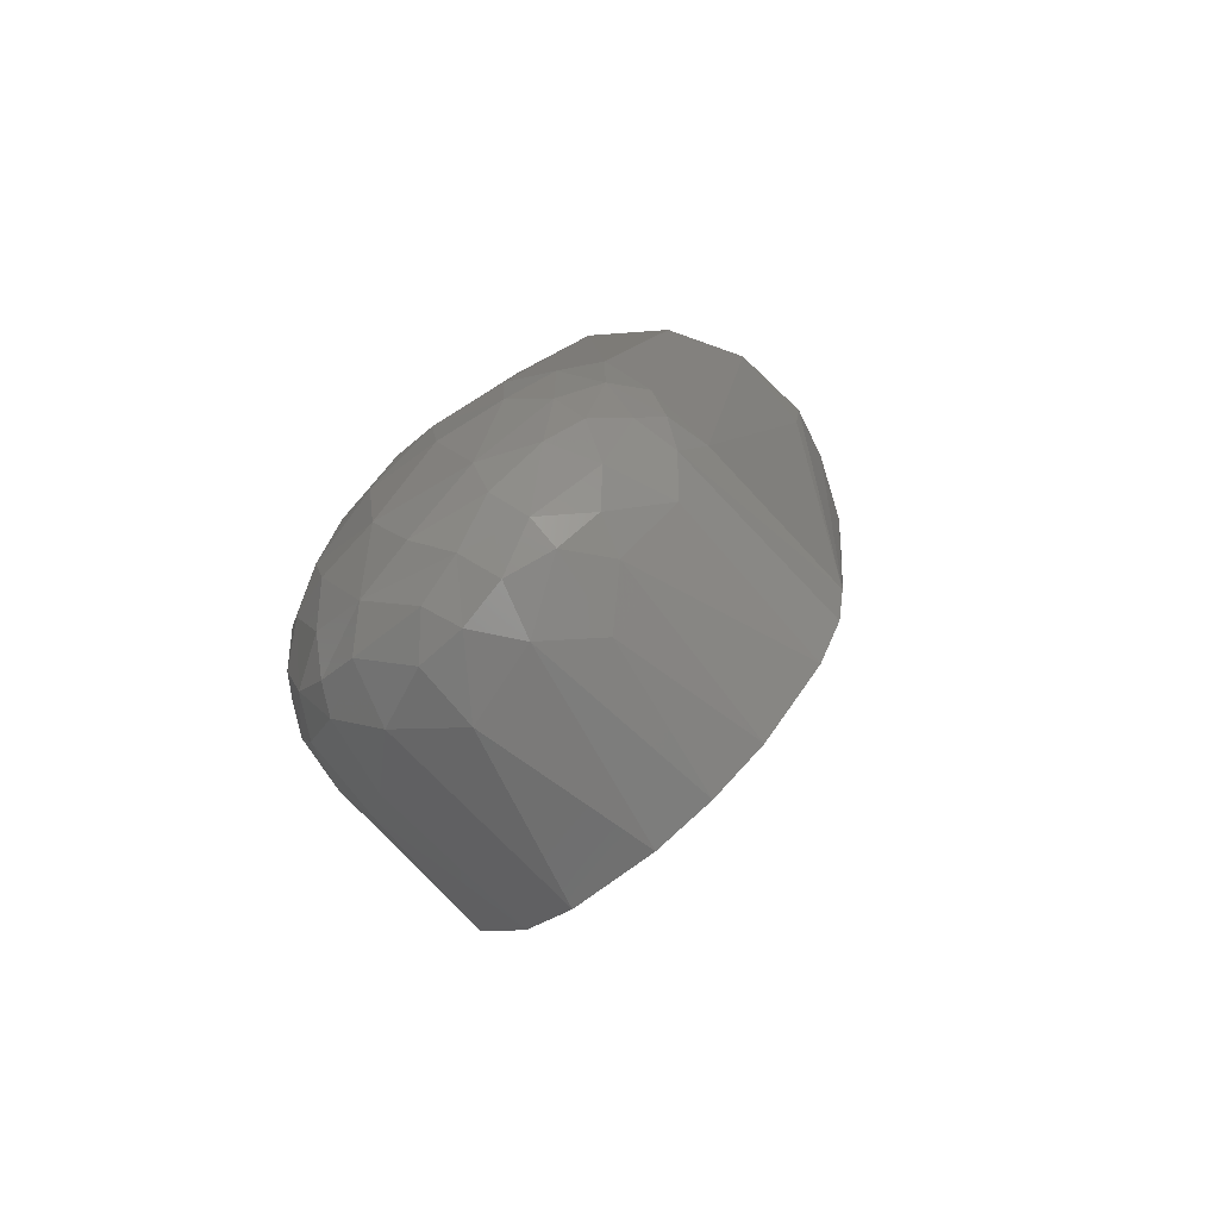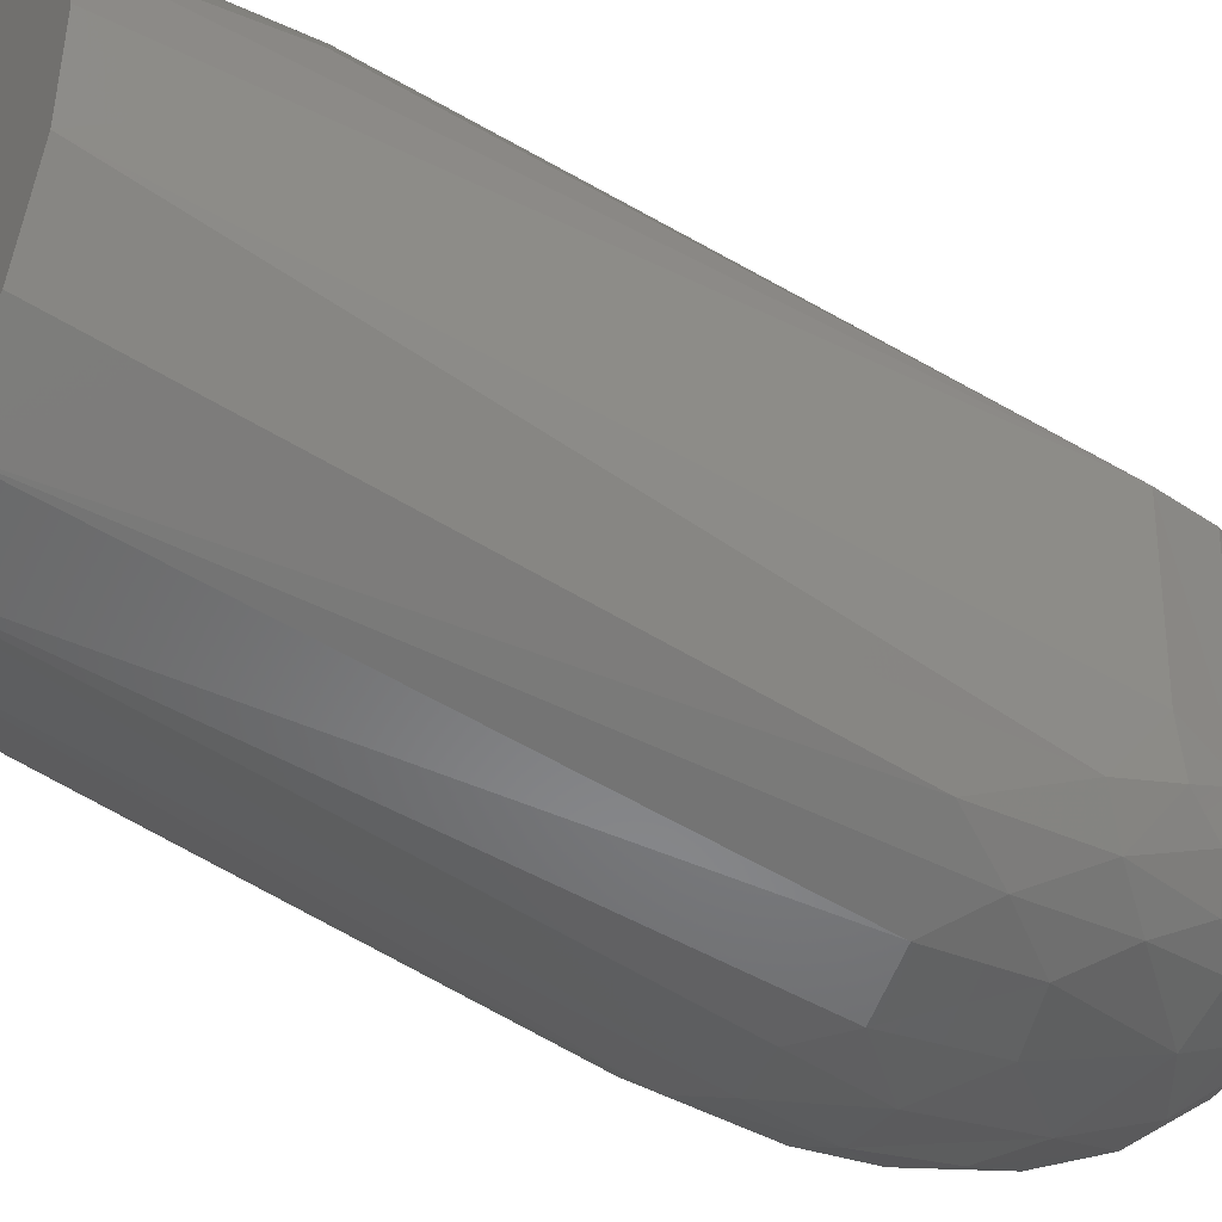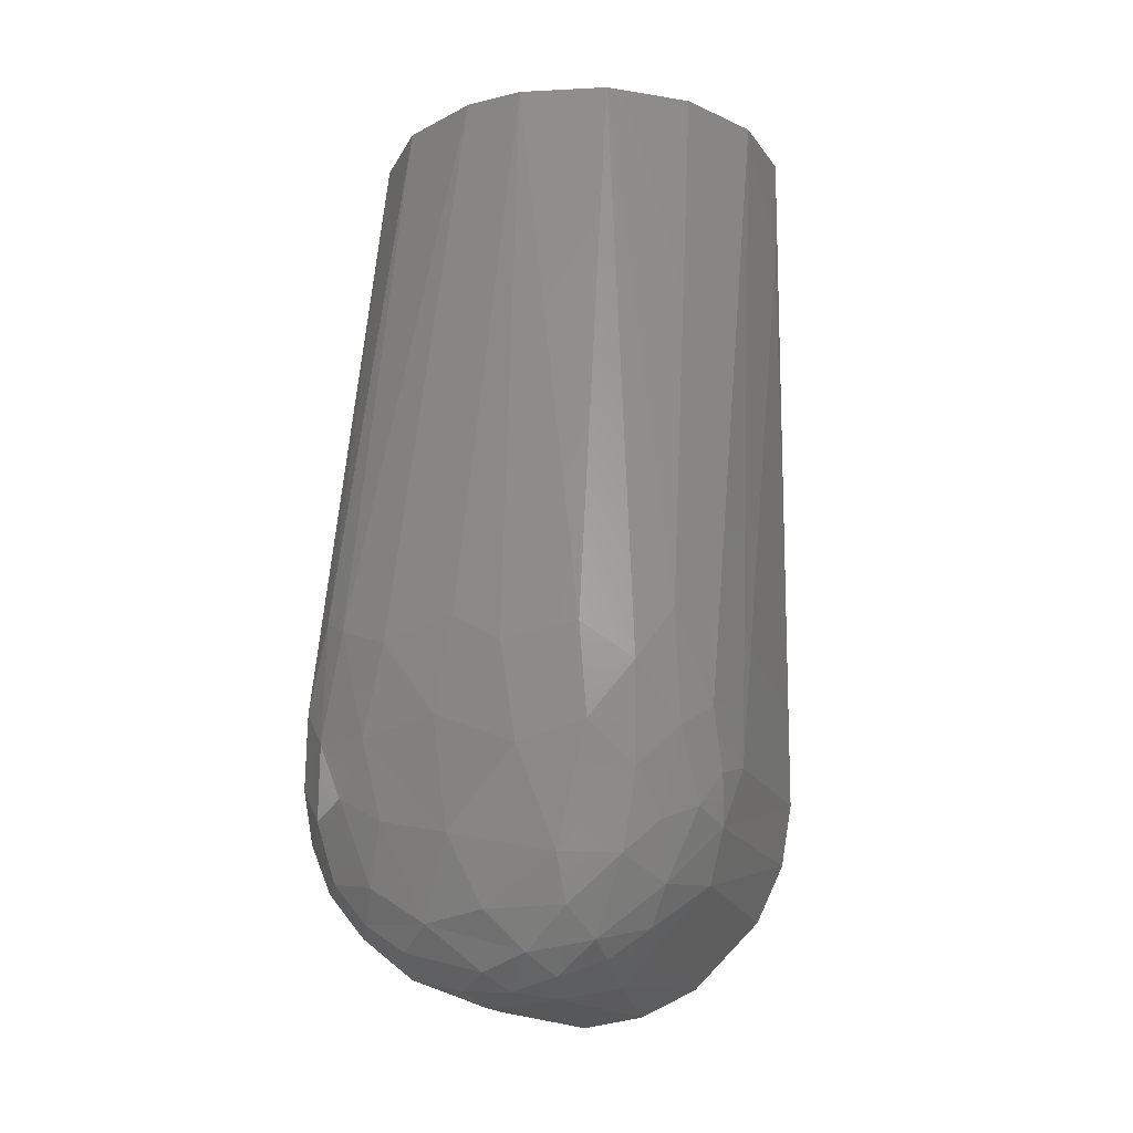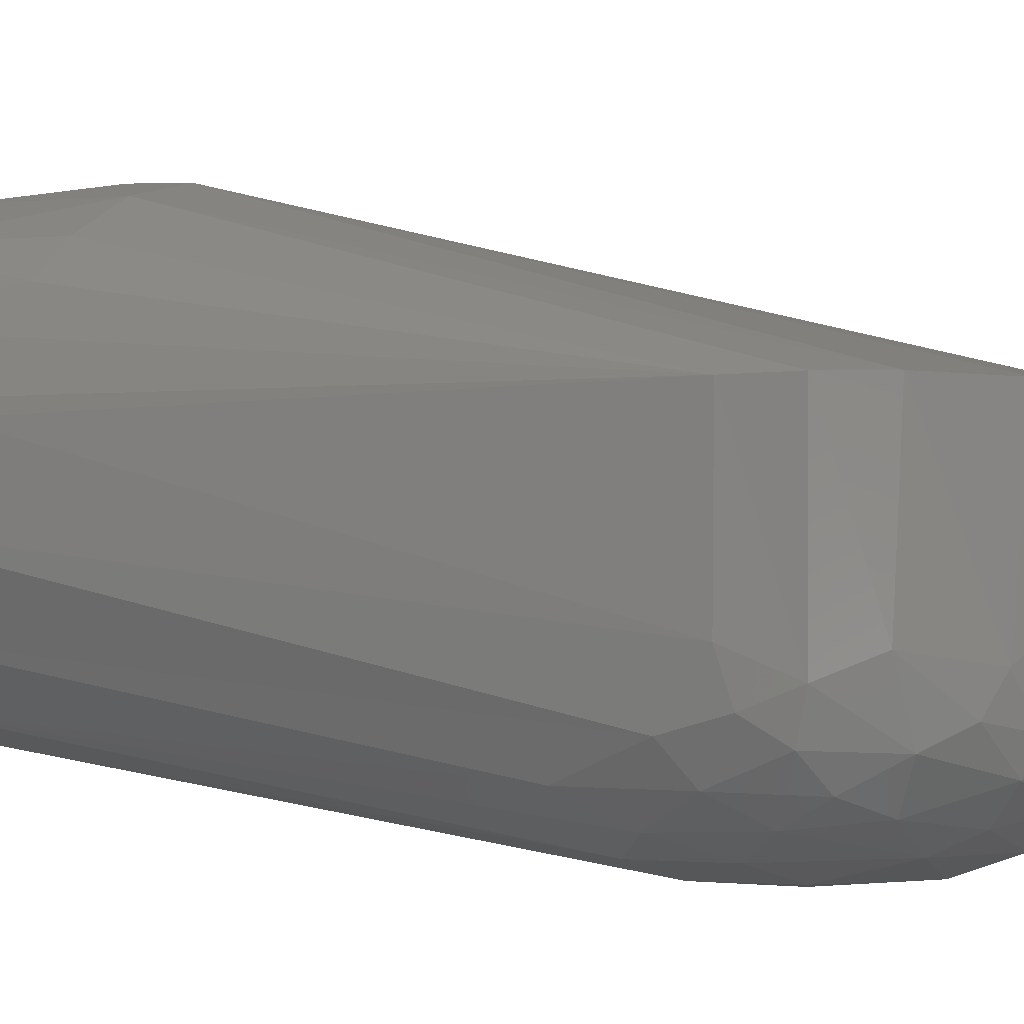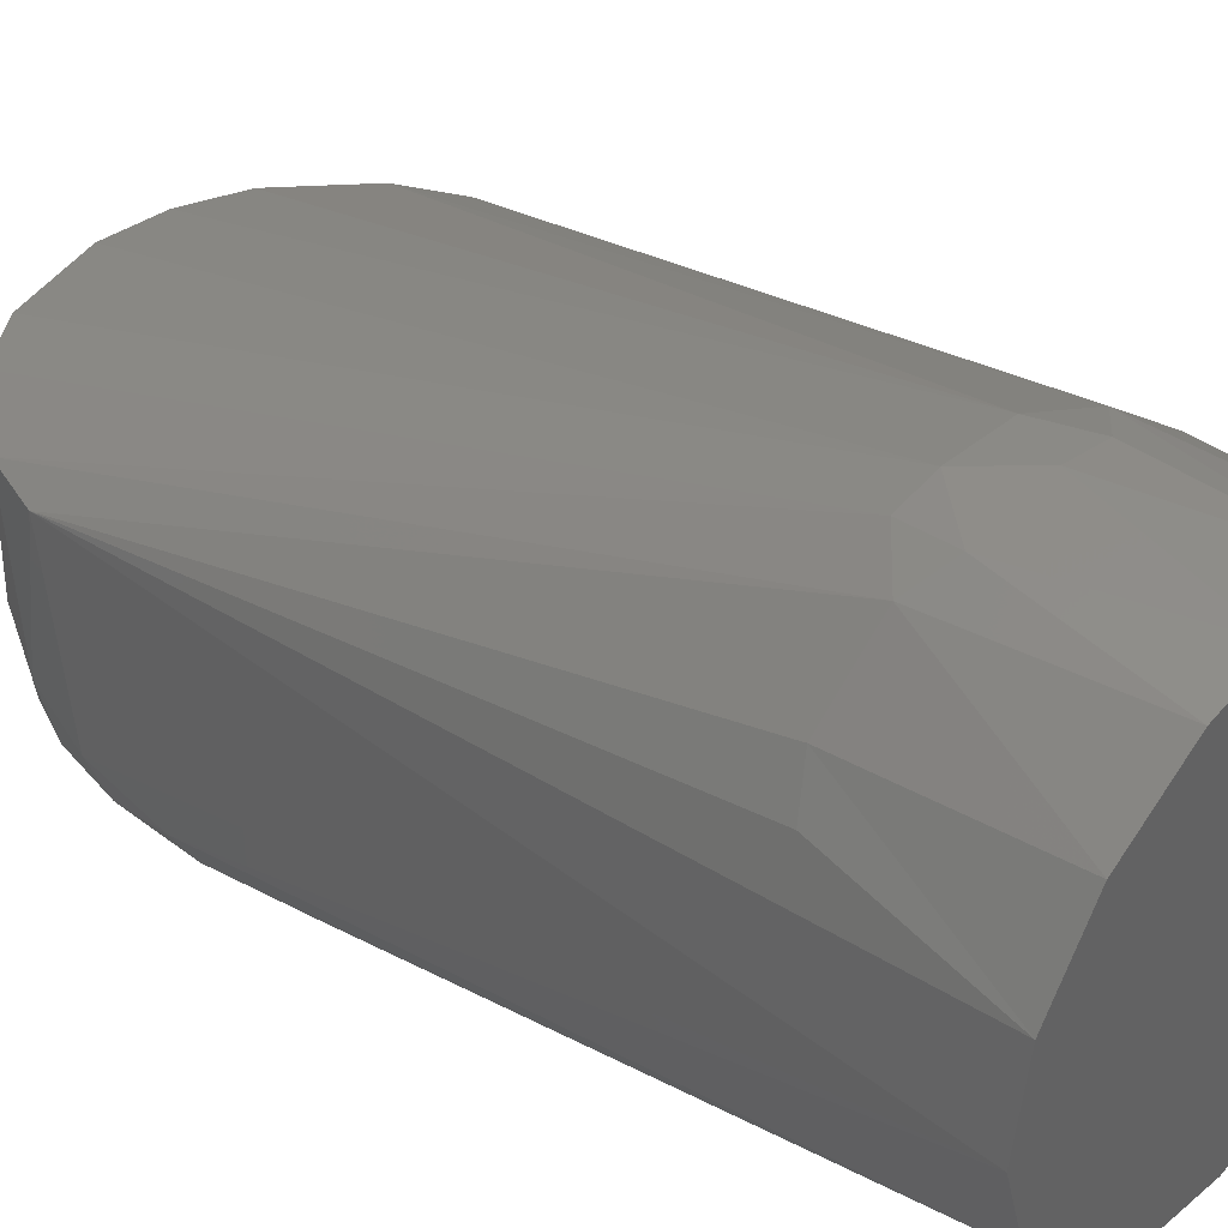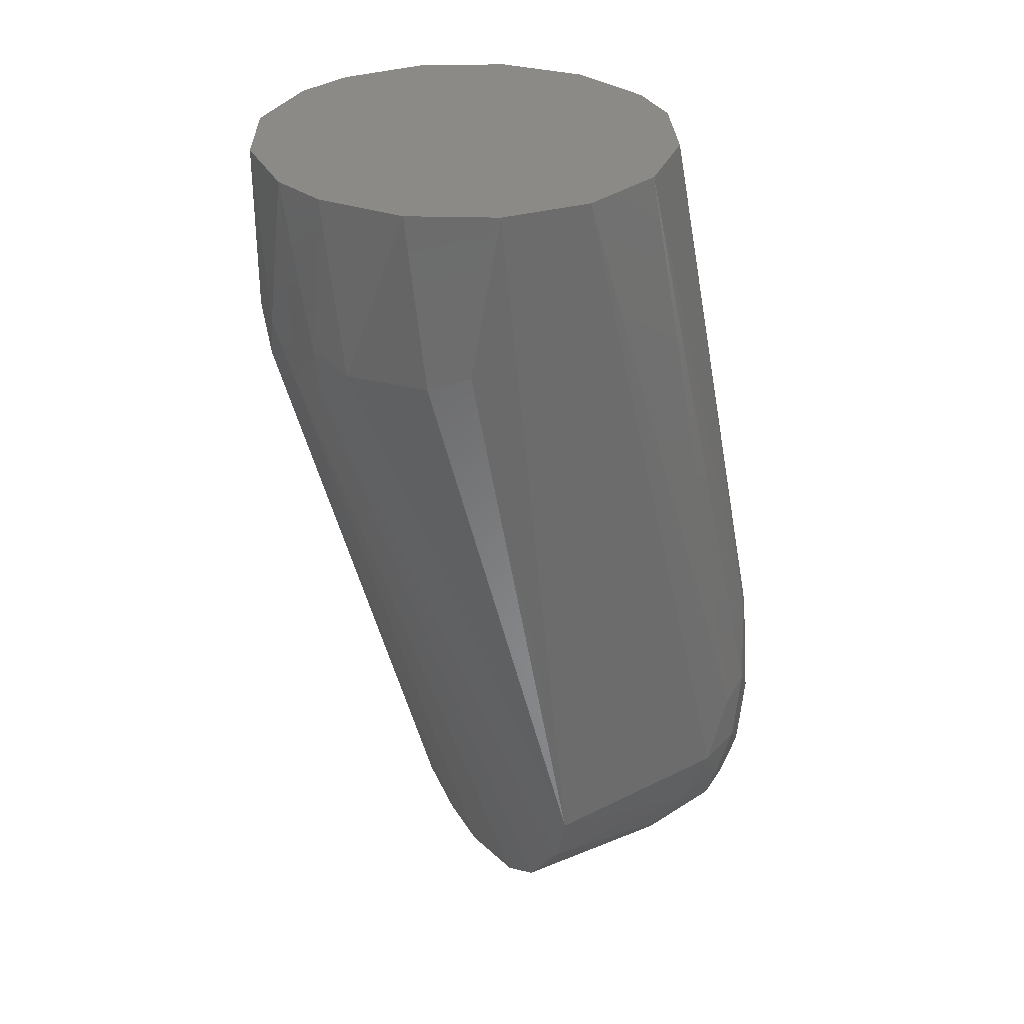
<metadata>
{"format":"stl","ext":"stl","renderer":"f3d","projection":"perspective","resolution":1024,"background":"white","views":[{"elev":-71.1,"azim":-137.9,"up":"+Y"},{"elev":-37.8,"azim":-120.8,"up":"+Z"},{"elev":-17.6,"azim":-160.1,"up":"+Y"},{"elev":-6.2,"azim":-62.7,"up":"+Z"},{"elev":41.4,"azim":132.2,"up":"+Z"},{"elev":31.6,"azim":60.1,"up":"+Y"}]}
</metadata>
<code>
# stl→obj: 98 verts, 192 faces
v 0.007621 0.1036 -0.03044
v -0.001099 0.1036 -0.03136
v -0.01381 0.1036 -0.02819
v -0.02413 0.1036 -0.02012
v -0.03028 0.1036 -0.008558
v -0.03119 0.1036 0.004509
v -0.02878 0.1036 0.01294
v -0.02108 0.1036 0.02353
v -0.009734 0.1036 0.03008
v 0.003293 0.1036 0.03145
v 0.0118 0.1036 0.02933
v 0.02266 0.1036 0.02201
v 0.0296 0.1036 0.0109
v 0.03142 0.1036 -0.002072
v 0.02781 0.1036 -0.01466
v 0.01939 0.1036 -0.0247
v 0.03102 -0.00547 -5.937e-12
v 0.03064 -0.003 -0.02856
v 0.0149 0.07758 0.02782
v -0.02591 0.0189 -0.03741
v -0.02973 0.006109 -0.03305
v 0.02023 0.01862 -0.04196
v -0.001639 -0.02062 -0.04372
v -0.0118 -0.01386 -0.04423
v 0.002517 -0.01095 -0.04639
v 0.005165 -0.03097 -0.02474
v 7.715e-18 -0.0315 -5.937e-12
v -0.00632 -0.03054 -0.02781
v -0.03147 0.0865 0.001601
v -0.03125 -0.0006411 -0.02462
v 0.02435 0.07756 0.01987
v 0.02831 -0.01381 -5.937e-12
v 0.01281 -0.02878 -5.937e-12
v 0.01381 -0.02748 -0.03034
v 0.02153 -0.02278 -0.02383
v 0.02025 -0.02413 -5.937e-12
v 0.009004 0.07249 0.02954
v 0.003041 0.07247 0.03076
v -0.02611 -0.01761 -5.937e-12
v -0.02996 -0.009734 -5.937e-12
v -0.02662 -0.01629 -0.02551
v -0.01884 -0.02483 -0.02689
v -0.01669 -0.02671 -5.937e-12
v -0.01501 0.01623 -0.04441
v -0.007181 -4.658e-06 -0.04689
v -0.03024 -0.002373 -0.03106
v 0.01937 -0.02224 -0.03434
v 0.01141 -0.02496 -0.03851
v 0.02557 -0.01557 -0.03238
v -0.0195 -0.01399 -0.04072
v -0.01459 -0.02426 -0.03714
v -0.0234 -0.01727 -0.03483
v -0.02183 -0.003032 -0.04177
v -0.03148 -0.001099 -5.937e-12
v -0.02267 0.07756 0.0218
v -0.01533 0.07514 0.02731
v -0.009143 0.07976 0.03033
v 0.02917 -0.01109 -0.0247
v 0.005071 -0.02968 -0.03376
v 0.0005302 -0.02791 -0.03836
v -0.006737 0.07248 0.03015
v 0.02222 -0.01527 -0.03787
v -0.008683 -0.03028 -5.937e-12
v -0.006097 -0.02581 -0.03983
v -0.001737 -0.03007 -0.03385
v -0.008436 -0.0285 -0.03481
v -0.02677 0.002703 -0.0381
v -0.02943 -0.009204 -0.0285
v -0.02798 -0.007341 -0.03451
v 0.004157 0.004577 -0.04726
v 0.006975 -0.02194 -0.04238
v 0.01493 -0.01685 -0.0421
v 0.01727 -0.02107 -0.03819
v 0.02335 0.00329 -0.04117
v 0.01525 0.00266 -0.04514
v 0.0275 0.008799 -0.03698
v 0.02876 -0.001508 -0.03483
v 0.02448 -0.006872 -0.03909
v -0.02186 0.01104 -0.04187
v 0.01249 0.01552 -0.04525
v 0.002113 0.01814 -0.04625
v -0.01221 -0.0203 -0.04164
v 0.01239 -0.008643 -0.04515
v -0.02693 0.07966 0.01635
v -0.002318 0.07977 0.03161
v 0.009223 0.07976 0.03031
v -0.01617 0.002979 -0.04478
v -0.01298 -0.02869 -0.02162
v 0.02974 0.007195 -0.03268
v 0.02867 -0.008652 -0.03199
v 0.02609 -0.01755 -0.02087
v -0.02044 -0.0224 -0.0319
v 0.02782 0.07965 0.01474
v 0.01942 -0.004785 -0.04296
v 0.02397 0.02105 -0.03894
v -0.0148 -0.02634 -0.03289
v -0.004844 0.01396 -0.04662
v -0.02411 -0.009576 -0.03866
f 1 2 3
f 1 3 4
f 1 4 5
f 1 5 6
f 1 6 7
f 1 7 8
f 1 8 9
f 1 9 10
f 1 10 11
f 1 11 12
f 1 12 13
f 1 13 14
f 1 14 15
f 15 16 1
f 14 13 17
f 14 17 18
f 12 11 19
f 4 3 20
f 4 20 21
f 4 21 5
f 22 1 16
f 23 24 25
f 26 27 28
f 29 6 5
f 29 5 30
f 31 12 19
f 31 19 17
f 32 17 19
f 33 27 26
f 33 26 34
f 33 34 35
f 33 35 36
f 33 36 37
f 33 37 38
f 33 38 27
f 39 40 41
f 39 41 42
f 39 42 43
f 2 44 3
f 45 25 24
f 21 46 30
f 21 30 5
f 47 34 48
f 47 49 35
f 47 35 34
f 50 51 52
f 50 53 24
f 54 40 55
f 54 7 6
f 54 6 29
f 54 29 30
f 56 57 9
f 56 9 8
f 56 8 55
f 56 55 40
f 56 40 39
f 58 18 17
f 58 17 32
f 59 34 26
f 59 60 48
f 59 48 34
f 61 57 56
f 61 56 39
f 61 39 43
f 62 49 47
f 63 28 27
f 63 27 38
f 63 38 61
f 63 61 43
f 64 60 65
f 64 65 66
f 64 66 51
f 67 21 20
f 68 69 52
f 68 52 41
f 68 41 40
f 68 40 54
f 68 54 30
f 70 25 45
f 71 48 60
f 71 60 64
f 71 64 23
f 71 23 25
f 71 72 73
f 71 73 48
f 74 75 22
f 76 77 78
f 76 78 74
f 79 53 67
f 79 67 20
f 79 20 3
f 79 3 44
f 80 81 2
f 80 2 1
f 80 1 22
f 80 22 75
f 80 75 70
f 80 70 81
f 82 24 23
f 82 23 64
f 82 64 51
f 82 51 50
f 82 50 24
f 83 72 71
f 83 71 25
f 25 70 75
f 25 75 83
f 84 7 54
f 84 54 55
f 84 55 8
f 84 8 7
f 85 10 9
f 85 9 57
f 85 57 61
f 85 61 38
f 86 11 10
f 10 85 38
f 10 38 86
f 86 19 11
f 87 45 24
f 87 24 53
f 87 53 79
f 87 79 44
f 88 28 63
f 88 63 43
f 88 43 42
f 89 76 15
f 89 15 14
f 89 14 18
f 89 18 77
f 89 77 76
f 90 49 62
f 90 62 78
f 90 78 77
f 90 77 18
f 90 18 58
f 90 58 49
f 91 35 49
f 91 49 58
f 91 58 32
f 91 32 36
f 91 36 35
f 92 42 41
f 92 41 52
f 92 52 51
f 65 60 59
f 65 59 26
f 65 26 28
f 65 28 66
f 37 36 32
f 37 32 19
f 37 19 86
f 37 86 38
f 13 12 31
f 13 31 93
f 93 31 17
f 93 17 13
f 94 78 62
f 94 62 72
f 94 72 83
f 94 83 75
f 94 75 74
f 94 74 78
f 95 76 74
f 95 74 22
f 95 22 16
f 95 16 15
f 95 15 76
f 96 51 66
f 96 66 28
f 96 28 88
f 96 88 42
f 96 42 92
f 96 92 51
f 46 69 68
f 46 68 30
f 46 21 67
f 46 67 69
f 97 81 70
f 97 70 45
f 97 45 87
f 97 87 44
f 97 44 2
f 97 2 81
f 98 53 50
f 98 50 52
f 98 52 69
f 98 69 67
f 98 67 53
f 73 72 62
f 73 62 47
f 73 47 48

</code>
